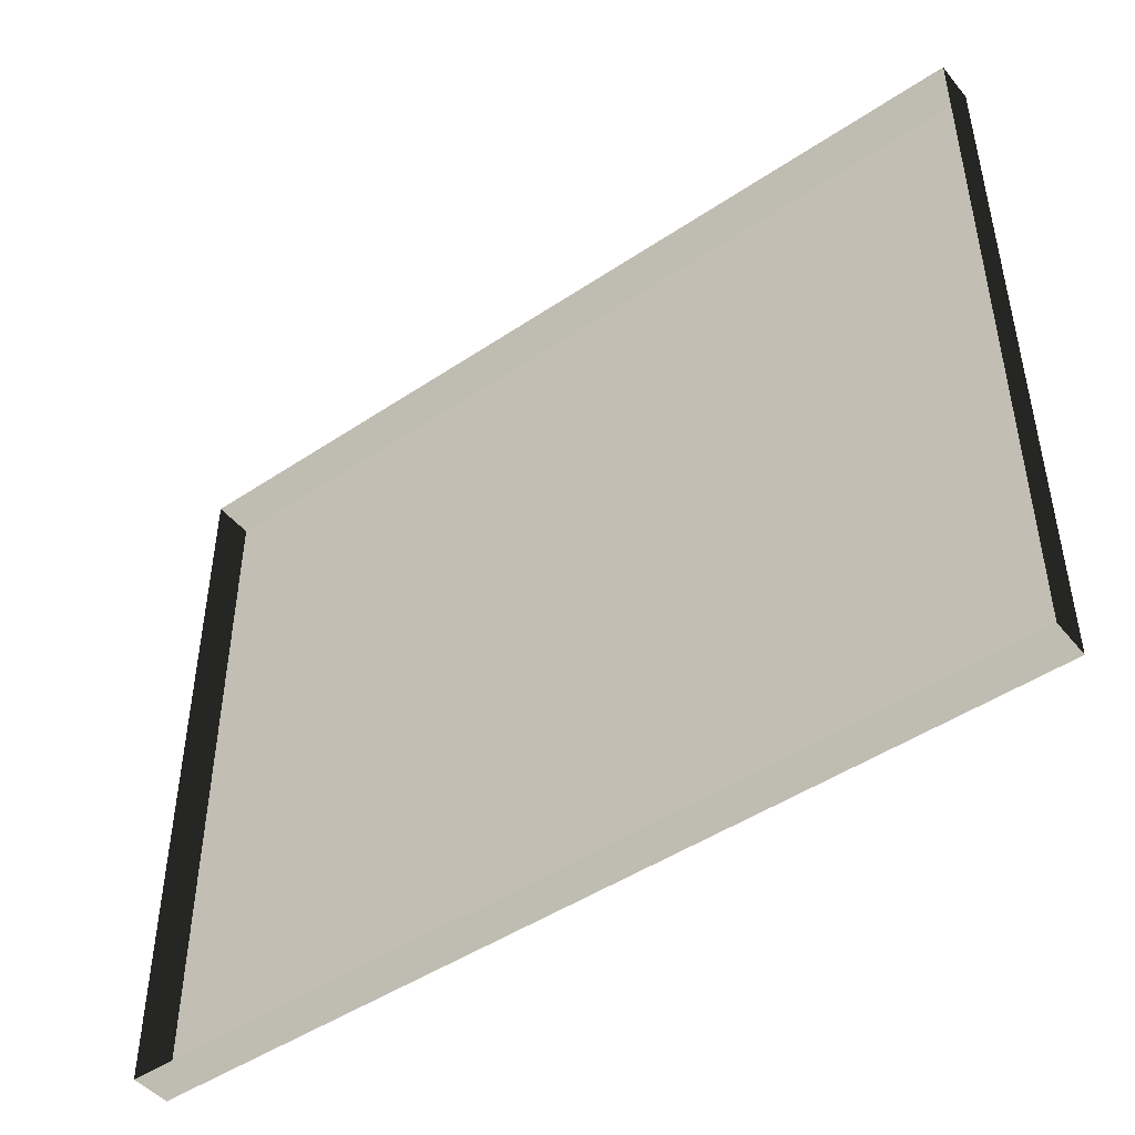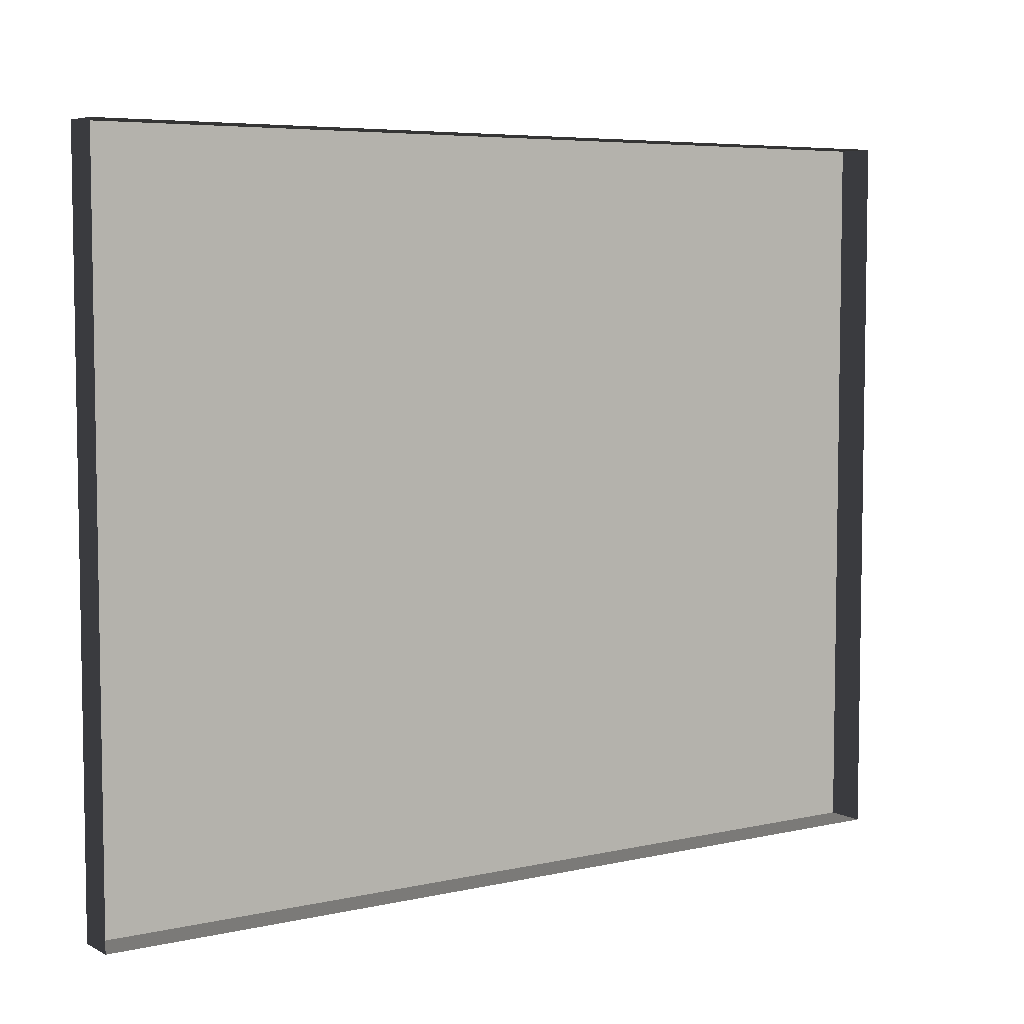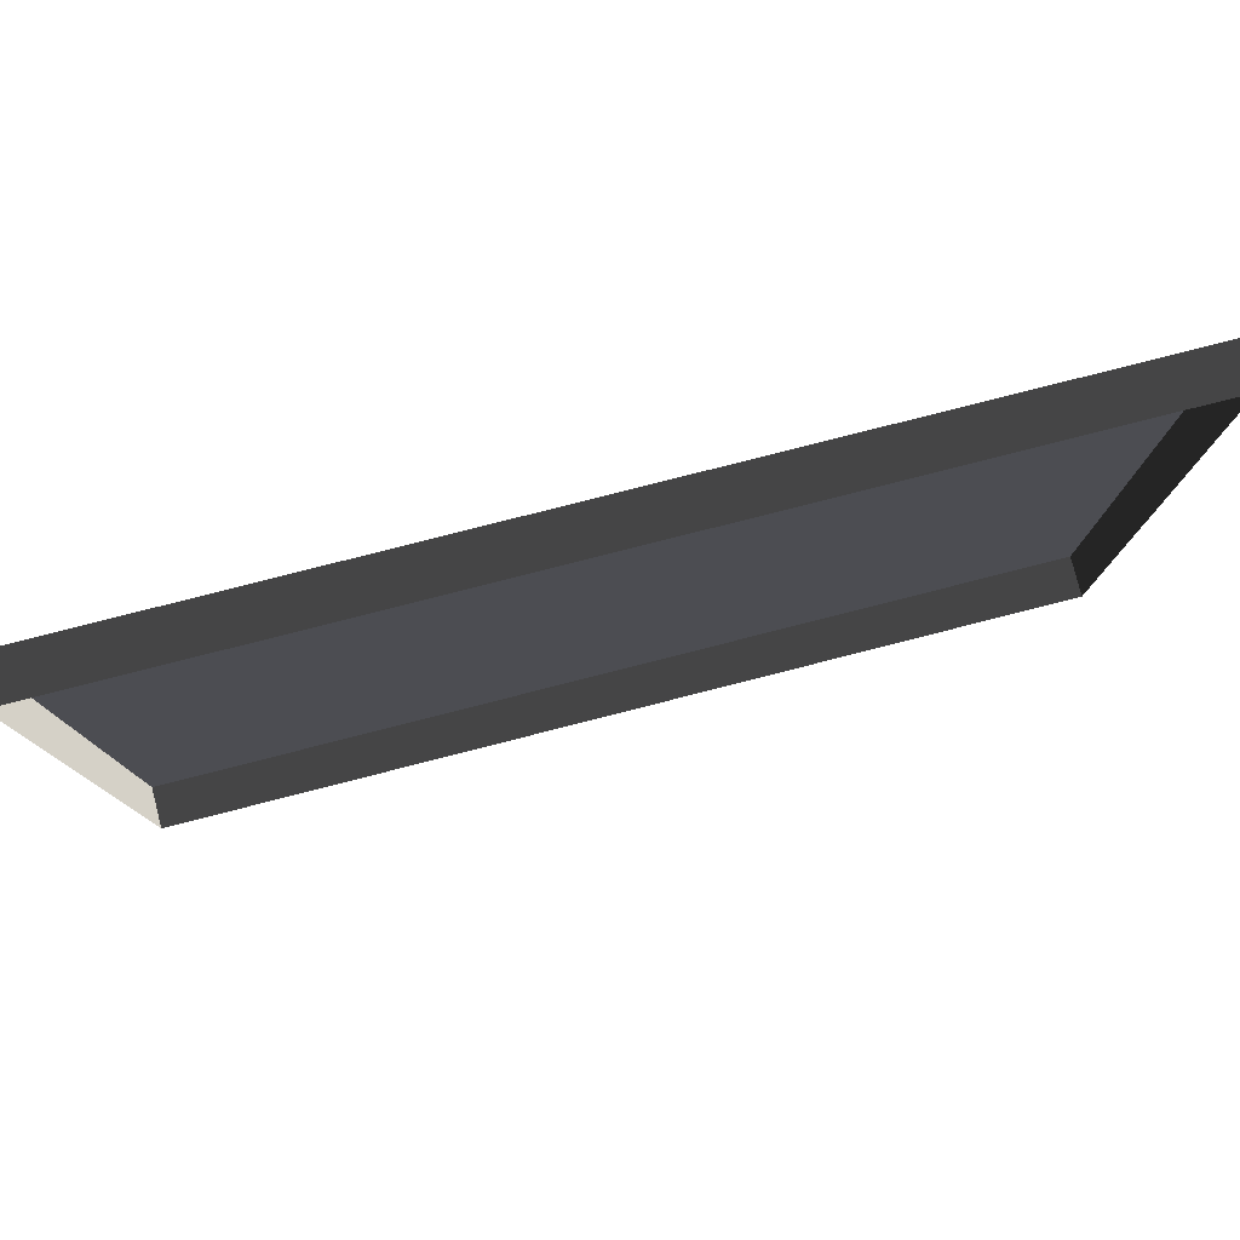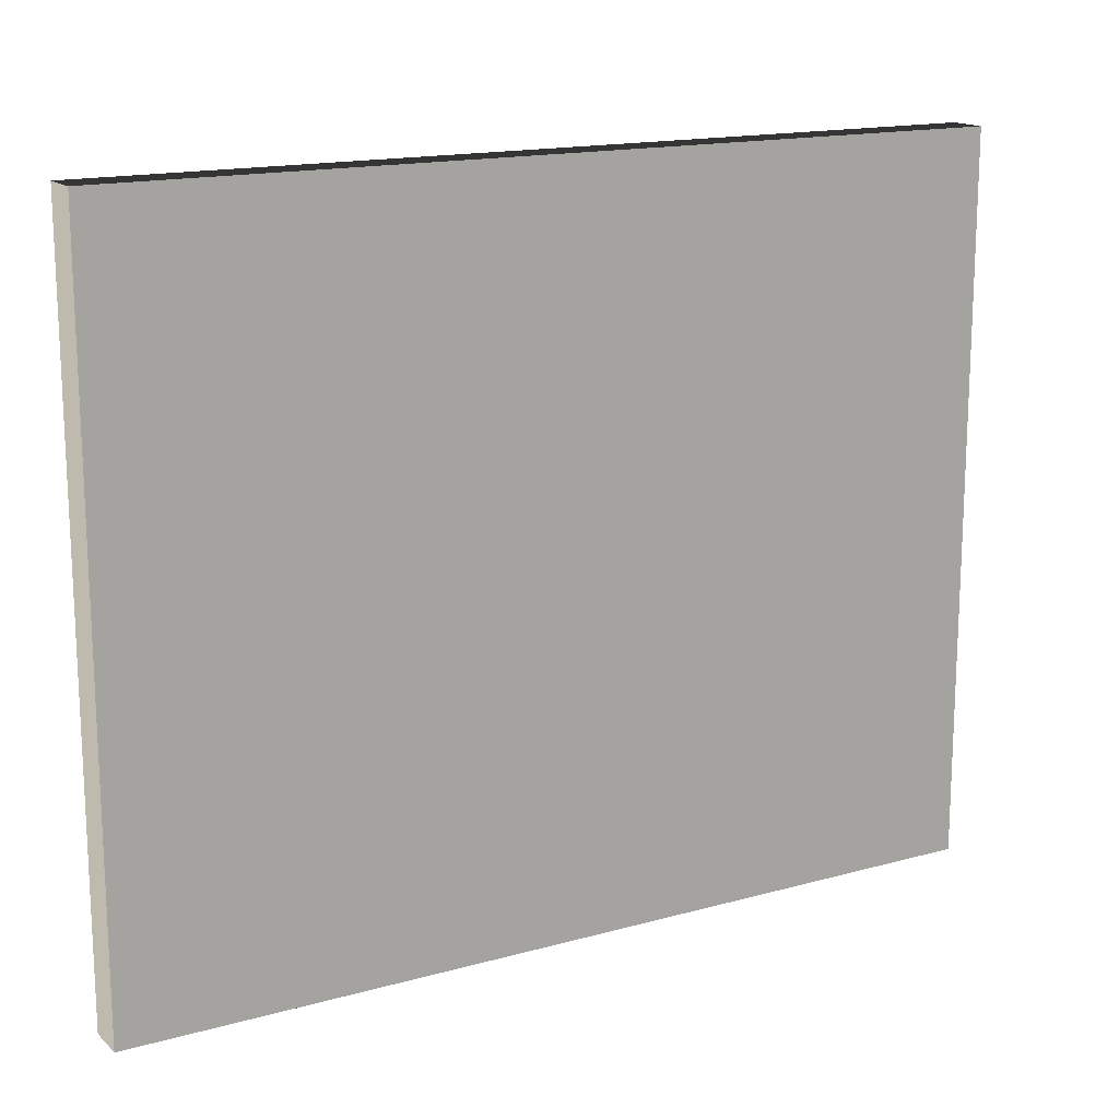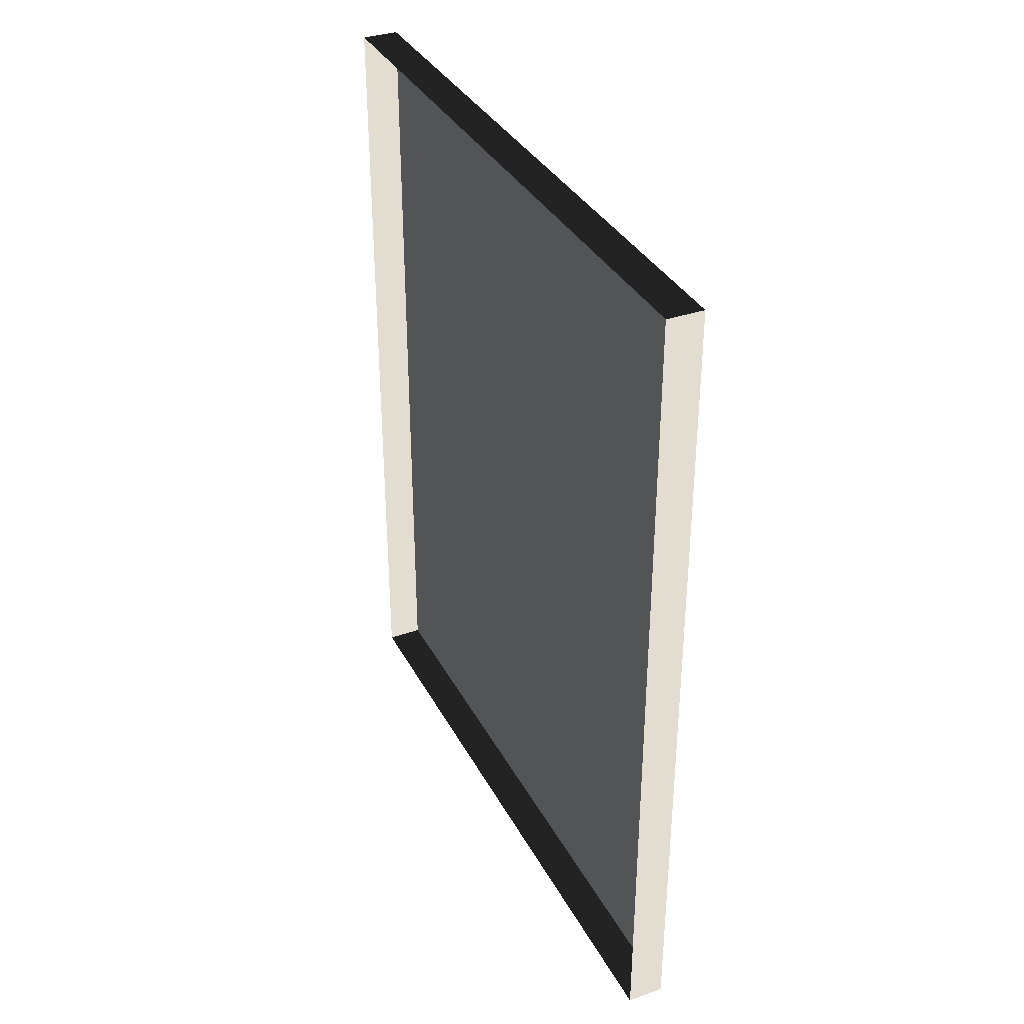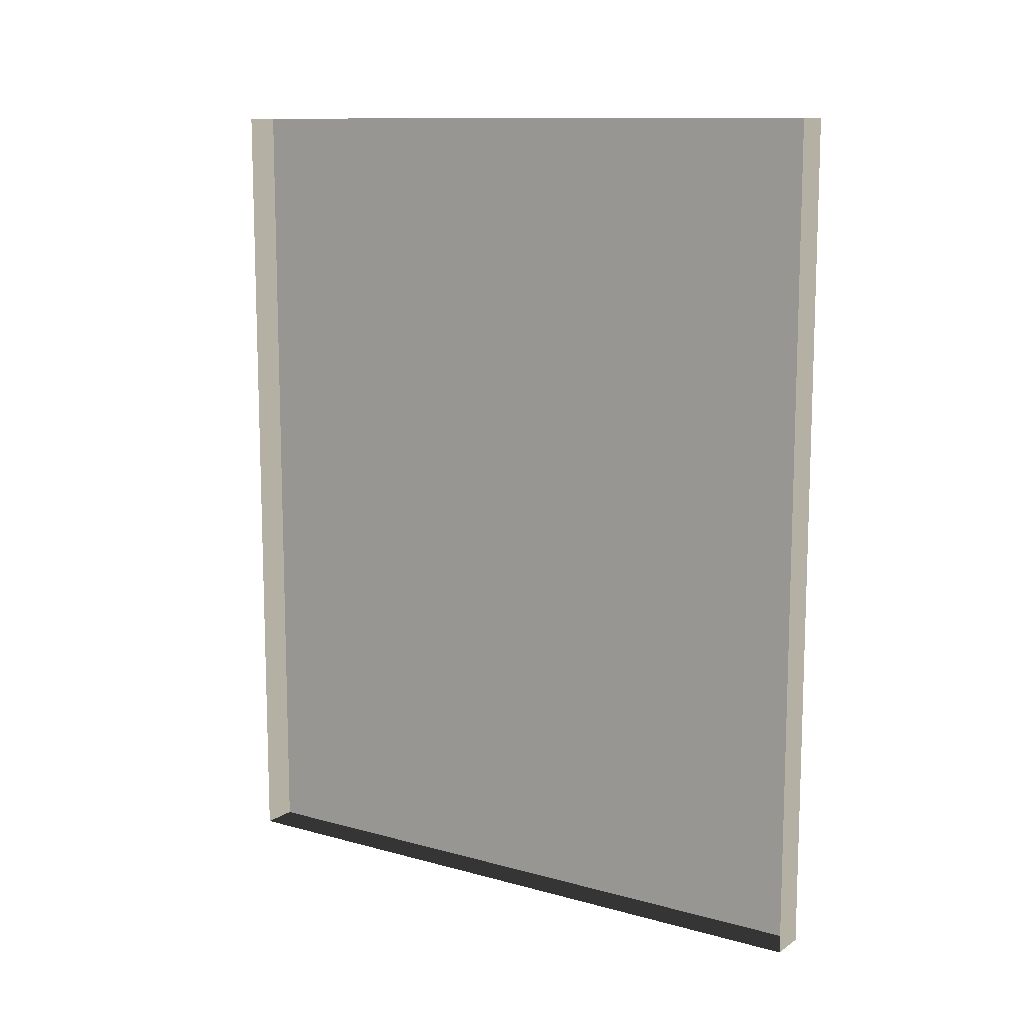
<metadata>
{"format":"obj","ext":"obj","renderer":"f3d","projection":"perspective","resolution":1024,"background":"white","views":[{"elev":-47.1,"azim":-52.8,"up":"+Y"},{"elev":5.9,"azim":-124.2,"up":"+Y"},{"elev":79.4,"azim":-104.3,"up":"+Y"},{"elev":15.7,"azim":59.8,"up":"+Y"},{"elev":35.2,"azim":-24.9,"up":"+Z"},{"elev":11.4,"azim":-56.3,"up":"+Z"}]}
</metadata>
<code>
v -0.9378 5.262 -0.2908
v -0.9378 5.262 -2.561
v -0.9378 3.409 -2.561
v -0.9378 3.409 -0.2908
v -0.9378 5.262 -0.2908
v -0.9378 3.409 -0.2908
v -1.039 3.409 -0.2908
v -1.039 5.262 -0.2908
v -0.9378 3.409 -0.2908
v -0.9378 3.409 -2.561
v -1.039 3.409 -2.561
v -1.039 3.409 -0.2908
v -0.9378 5.262 -2.561
v -0.9378 5.262 -0.2908
v -1.039 5.262 -0.2908
v -1.039 5.262 -2.561
v -0.9378 3.409 -2.561
v -0.9378 5.262 -2.561
v -1.039 5.262 -2.561
v -1.039 3.409 -2.561
g Building_small_t1.115_32122_269
f 1 3 2
f 1 4 3
f 5 7 6
f 5 8 7
f 9 11 10
f 9 12 11
f 13 15 14
f 13 16 15
f 17 19 18
f 17 20 19

</code>
